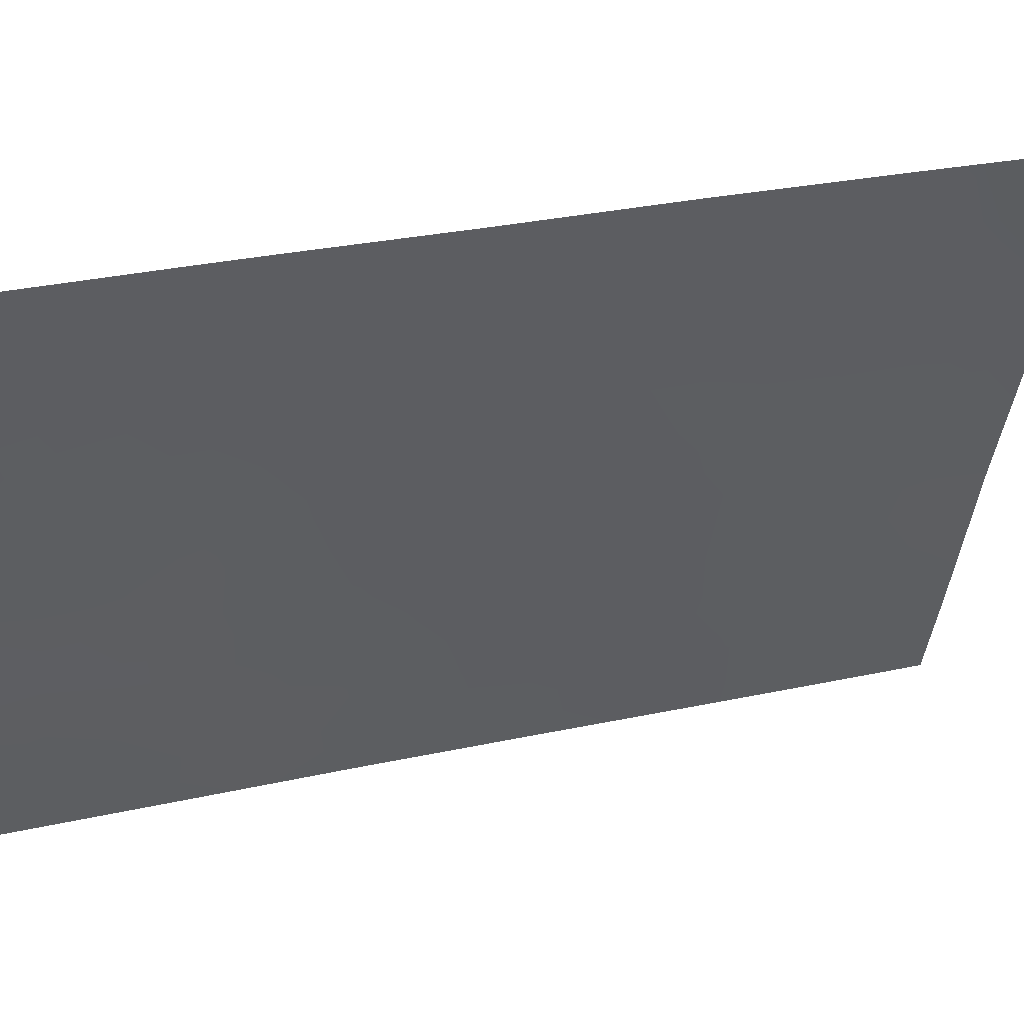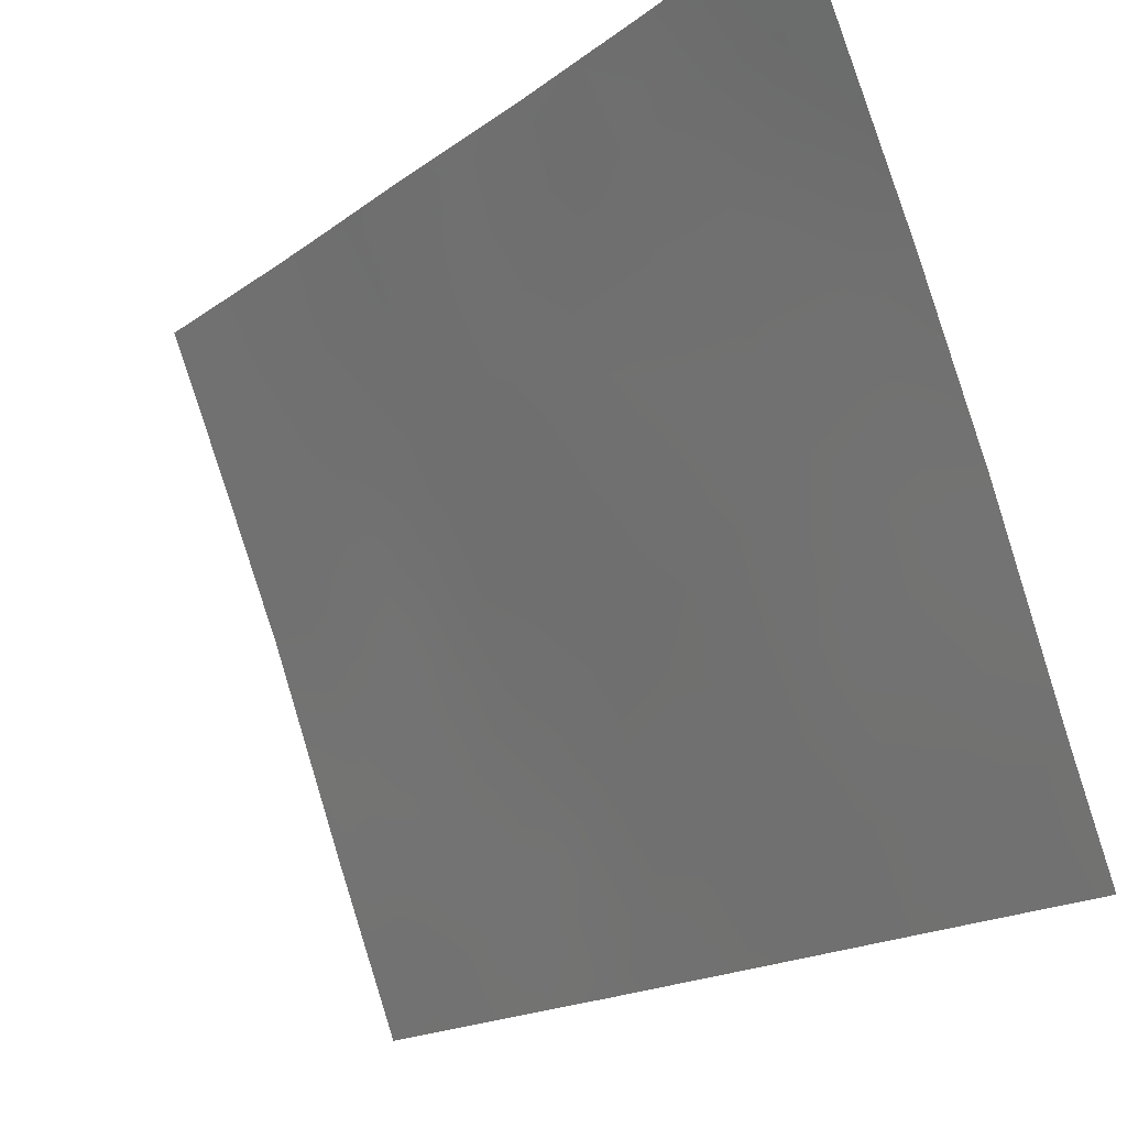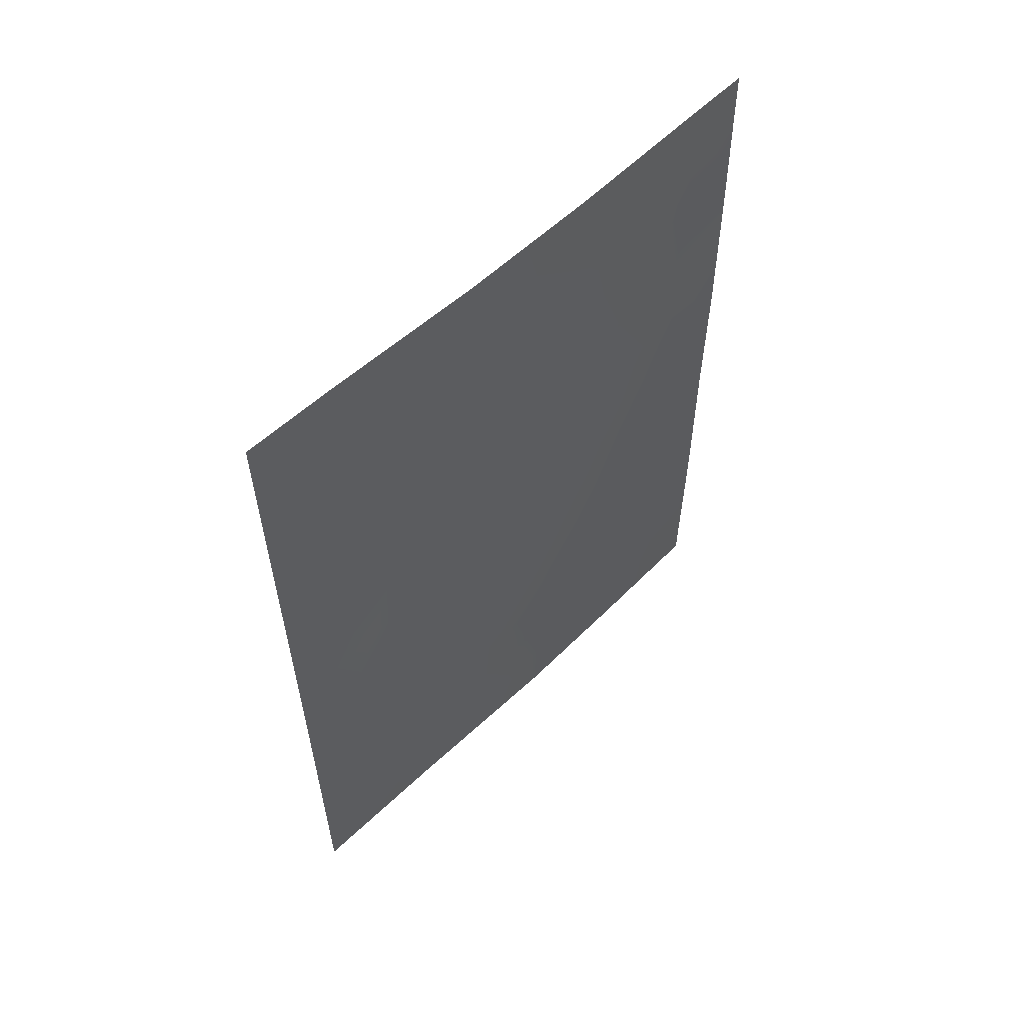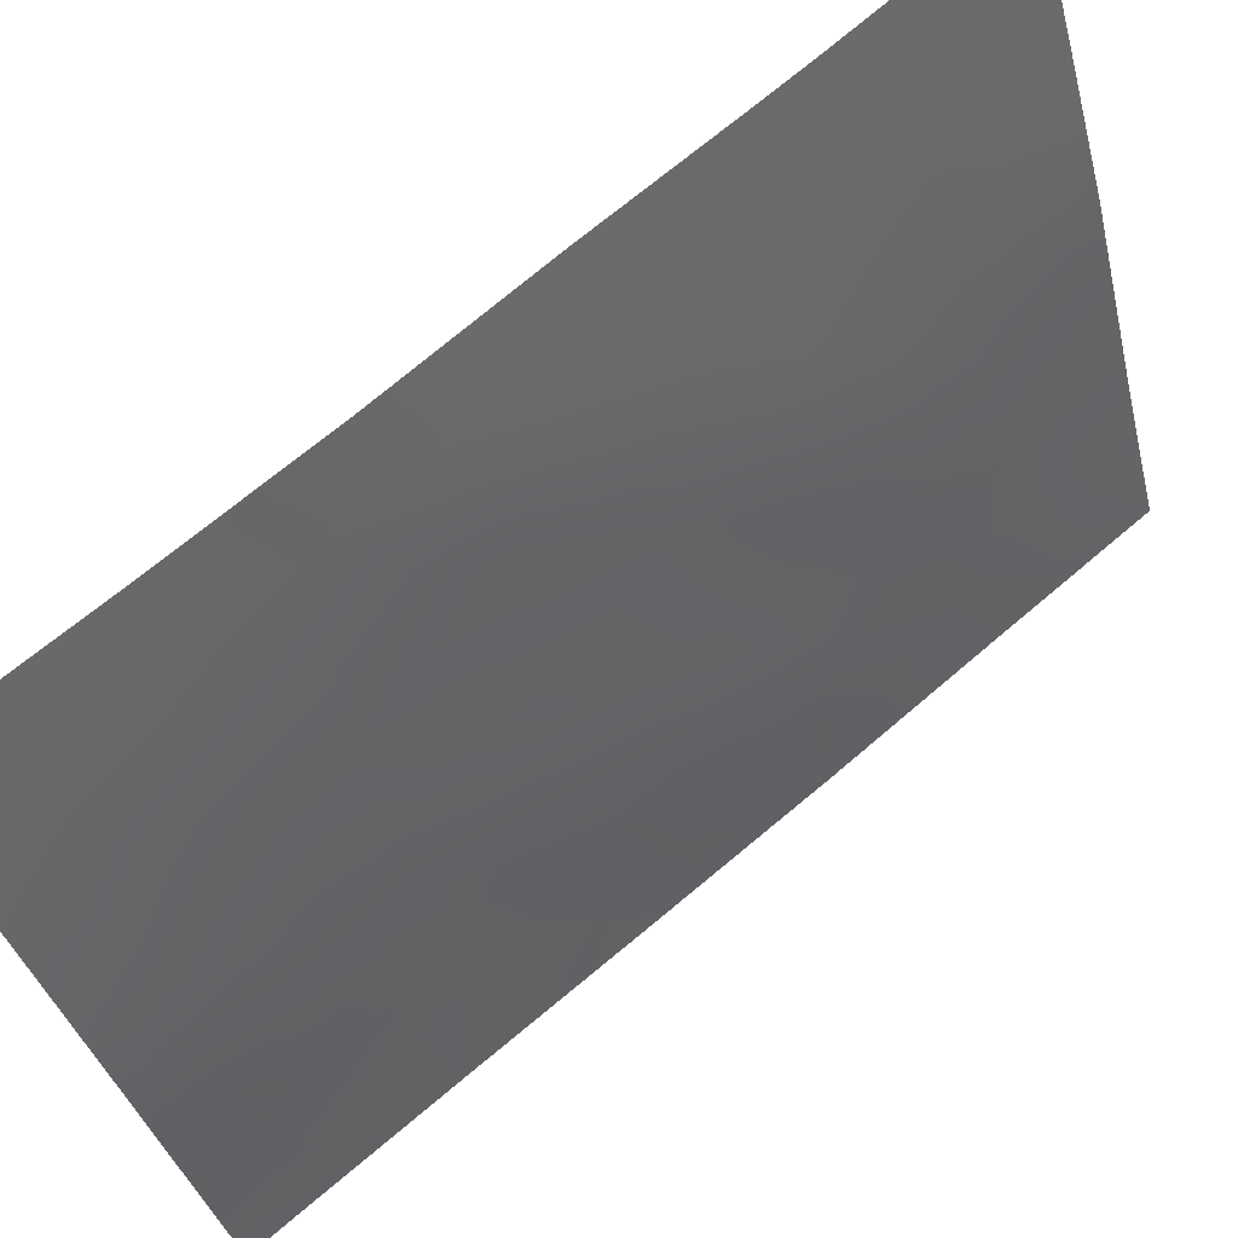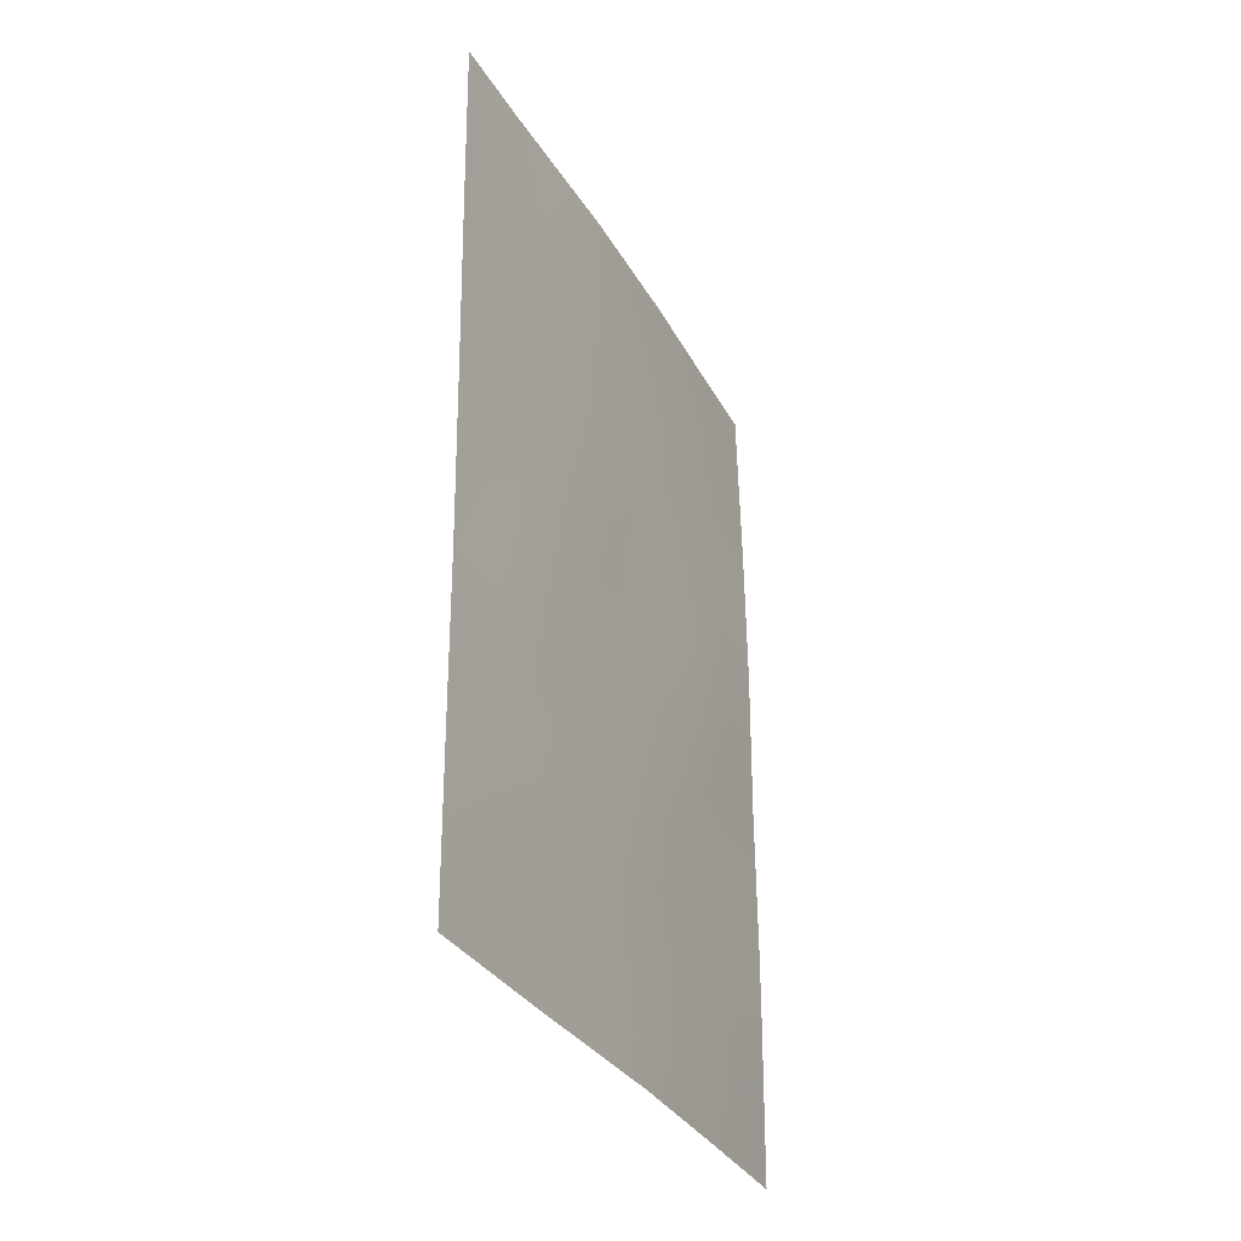
<metadata>
{"format":"obj","ext":"obj","renderer":"f3d","projection":"perspective","resolution":1024,"background":"white","views":[{"elev":28.3,"azim":-109.4,"up":"+Y"},{"elev":-16.0,"azim":-33.2,"up":"+Y"},{"elev":58.2,"azim":66.3,"up":"+Z"},{"elev":68.9,"azim":48.7,"up":"+Y"},{"elev":-32.0,"azim":45.9,"up":"+Z"}]}
</metadata>
<code>
v 80.55 92 42.52
v 79.92 93.78 43.08
v 78.76 96.72 44.93
v 78.1 98.52 44.67
v 77.49 100 45.45
v 78.24 98.05 46.69
v 77.45 100 47.62
v 77.4 100 49.52
v 78.06 98.45 48.83
v 77.51 100 41.19
v 78.16 98.4 41.47
v 79.22 95.62 43.18
v 78.94 96.46 38
v 78.22 98.23 38
v 78.95 96.46 41.47
v 77.48 100 43.23
v 78.45 97.66 43.17
v 80.56 92 40.25
v 80.5 92 44.84
v 80.45 92 47.35
v 78.75 96.65 48.48
v 79.24 95.34 50
v 79.48 94.67 48.48
v 80.41 92 49.45
v 80.4 92 50
v 79.84 93.98 38
v 77.39 100 50
v 77.67 99.31 50
v 78.53 97.21 50
v 79.97 93.2 50
v 80.59 92 38
v 77.51 100 40.48
v 77.49 100 38
v 79.51 94.77 44.99
v 79.77 93.91 46.88
v 79.36 95.34 39.73
v 79.08 95.81 46.79
v 80.22 92.74 45.44
v 79.66 94.5 41.41
v 80.07 93.36 39.75
v 78.61 97.3 39.77
v 80.52 92 43.68
v 80.35 92.47 43.75
v 80.05 93.33 43.91
v 80.22 92.92 42.89
v 77.43 100 48.57
v 77.74 99.2 49.2
v 78.99 96.17 44.06
v 78.61 97.18 44.02
v 78.84 96.63 43.18
v 80.48 92 46.09
v 80.26 92.59 46.39
v 80.08 93.03 47.08
v 79.97 93.39 46.08
v 78.88 96.27 50
v 78.64 96.93 49.27
v 79 95.99 49.25
v 79.11 95.67 48.47
v 79.36 94.99 49.25
v 80.35 92.61 39.77
v 80.25 92.87 40.71
v 78.32 97.75 49.33
v 78.1 98.26 50
v 80.3 92.77 38.92
v 80.57 92 39.12
v 79.52 94.9 40.57
v 79.72 94.32 39.72
v 79.87 93.91 40.58
v 77.5 100 39.24
v 77.87 99.12 39.59
v 77.86 99.11 38
v 78.06 98.65 38.85
v 78.29 98.07 42.34
v 78.55 97.44 41.49
v 78.7 97.06 42.33
v 80.43 92 48.4
v 80.13 92.84 48.09
v 80.55 92 41.38
v 80.29 92.74 41.87
v 80.06 93.4 42.29
v 77.49 100 44.34
v 77.85 99.12 44.04
v 77.82 99.2 45.02
v 79.36 95.2 44.07
v 79.14 95.74 44.98
v 79.29 95.3 45.91
v 78.91 96.29 45.87
v 79.88 93.55 47.68
v 78.78 96.87 40.63
v 78.97 96.34 39.75
v 79.16 95.89 40.6
v 78.42 97.76 38.89
v 78.24 98.22 39.75
v 78.39 97.61 48.56
v 79.6 94.27 50
v 79.73 93.92 49.26
v 78.4 97.69 44.82
v 78.53 97.32 45.78
v 78.16 98.31 45.54
v 78.69 96.86 46.75
v 77.47 100 46.54
v 77.84 99.1 46.08
v 77.82 99.1 47.17
v 79.58 94.67 43.14
v 79.72 94.25 44.04
v 79.43 94.84 46.82
v 79.61 94.33 47.68
v 79.27 95.28 47.66
v 79.09 96.04 42.32
v 78.13 98.31 47.84
v 78.03 98.72 40.56
v 77.8 99.28 41.36
v 78.25 98.17 43.97
v 78.58 97.34 38
v 78.79 96.84 38.88
v 77.5 100 42.21
v 77.87 99.08 42.31
v 79.58 94.72 38.86
v 79.95 93.69 38.87
v 80.21 92.99 38
v 79.31 95.47 41.44
v 79.64 94.34 45.94
v 79.89 93.71 44.98
v 79.44 95.06 42.28
v 80 93.55 41.48
v 79.79 94.14 42.26
v 79.17 95.83 38.87
v 79.39 95.22 38
v 78.4 97.82 40.64
v 78.9 96.27 47.64
v 78.51 97.31 47.66
v 78.04 98.67 43.17
v 77.77 99.21 48.22
v 79.83 93.68 48.48
v 77.71 99.52 40.37
v 77.75 99.4 38.72
v 80.21 92.84 44.57
v 80.07 92.95 49.13
v 77.71 99.45 43.03
f 1 42 43
f 44 45 43
f 48 49 50
f 51 20 52
f 53 54 52
f 55 56 57
f 58 59 57
f 27 8 28
f 9 63 47
f 64 65 60
f 66 67 68
f 33 71 136
f 71 72 136
f 73 74 75
f 76 138 77
f 78 79 61
f 45 80 79
f 81 82 83
f 48 84 85
f 86 87 85
f 77 88 53
f 89 90 91
f 72 92 93
f 62 94 56
f 95 59 96
f 97 98 99
f 87 100 98
f 10 32 135
f 101 102 103
f 104 105 84
f 106 107 108
f 50 75 109
f 133 103 110
f 107 88 134
f 135 111 112
f 49 97 113
f 114 115 92
f 116 112 117
f 67 118 119
f 119 120 64
f 121 91 66
f 122 123 54
f 122 106 86
f 121 124 109
f 61 125 68
f 126 125 80
f 126 104 124
f 127 90 115
f 127 128 118
f 93 129 111
f 129 89 74
f 108 58 130
f 44 123 105
f 102 83 99
f 110 131 94
f 130 131 100
f 117 73 132
f 113 82 132
f 42 19 43
f 19 137 43
f 44 2 45
f 8 46 47
f 46 7 133
f 47 46 133
f 12 48 50
f 48 3 49
f 50 49 17
f 52 38 51
f 20 53 52
f 53 35 54
f 52 54 38
f 22 55 57
f 55 29 56
f 57 56 21
f 21 58 57
f 58 23 59
f 57 59 22
f 40 60 61
f 60 18 61
f 8 47 28
f 9 62 63
f 62 29 63
f 47 63 28
f 40 64 60
f 64 31 65
f 60 65 18
f 39 66 68
f 66 36 67
f 68 67 40
f 71 14 72
f 17 73 75
f 73 11 74
f 75 74 15
f 20 76 77
f 76 24 138
f 18 78 61
f 78 1 79
f 61 79 125
f 1 45 79
f 45 2 80
f 79 80 125
f 5 81 83
f 81 16 139
f 83 82 4
f 3 48 85
f 48 12 84
f 85 84 34
f 34 86 85
f 86 37 87
f 85 87 3
f 20 77 53
f 53 88 35
f 15 89 91
f 89 41 90
f 91 90 36
f 70 72 93
f 72 14 92
f 93 92 41
f 29 62 56
f 62 9 94
f 56 94 21
f 30 95 96
f 95 22 59
f 96 59 23
f 4 97 99
f 97 3 98
f 99 98 6
f 3 87 98
f 87 37 100
f 98 100 6
f 7 101 103
f 101 5 102
f 103 102 6
f 12 104 84
f 104 2 105
f 84 105 34
f 37 106 108
f 106 35 107
f 108 107 23
f 12 50 109
f 50 17 75
f 109 75 15
f 9 133 110
f 133 7 103
f 110 103 6
f 134 96 23
f 23 107 134
f 107 35 88
f 10 135 112
f 135 70 111
f 112 111 11
f 17 49 113
f 49 3 97
f 113 97 4
f 14 114 92
f 114 13 115
f 92 115 41
f 16 116 139
f 116 10 112
f 117 112 11
f 40 67 119
f 67 36 118
f 119 118 26
f 40 119 64
f 119 26 120
f 64 120 31
f 39 121 66
f 121 15 91
f 66 91 36
f 35 122 54
f 122 34 123
f 54 123 38
f 34 122 86
f 122 35 106
f 86 106 37
f 15 121 109
f 121 39 124
f 109 124 12
f 40 61 68
f 68 125 39
f 2 126 80
f 126 39 125
f 39 126 124
f 126 2 104
f 124 104 12
f 13 127 115
f 127 36 90
f 115 90 41
f 36 127 118
f 127 13 128
f 118 128 26
f 70 93 111
f 93 41 129
f 111 129 11
f 11 129 74
f 129 41 89
f 74 89 15
f 37 108 130
f 108 23 58
f 130 58 21
f 2 44 105
f 44 137 123
f 105 123 34
f 6 102 99
f 102 5 83
f 99 83 4
f 9 110 94
f 110 6 131
f 94 131 21
f 37 130 100
f 130 21 131
f 100 131 6
f 117 11 73
f 17 113 132
f 113 4 82
f 96 138 30
f 43 45 1
f 47 133 9
f 38 19 51
f 69 70 135
f 69 135 32
f 77 134 88
f 33 136 69
f 136 72 70
f 38 137 19
f 43 137 44
f 30 138 24
f 69 136 70
f 137 38 123
f 132 82 139
f 132 73 17
f 30 24 25
f 138 134 77
f 139 116 117
f 138 96 134
f 139 82 81
f 132 139 117

</code>
